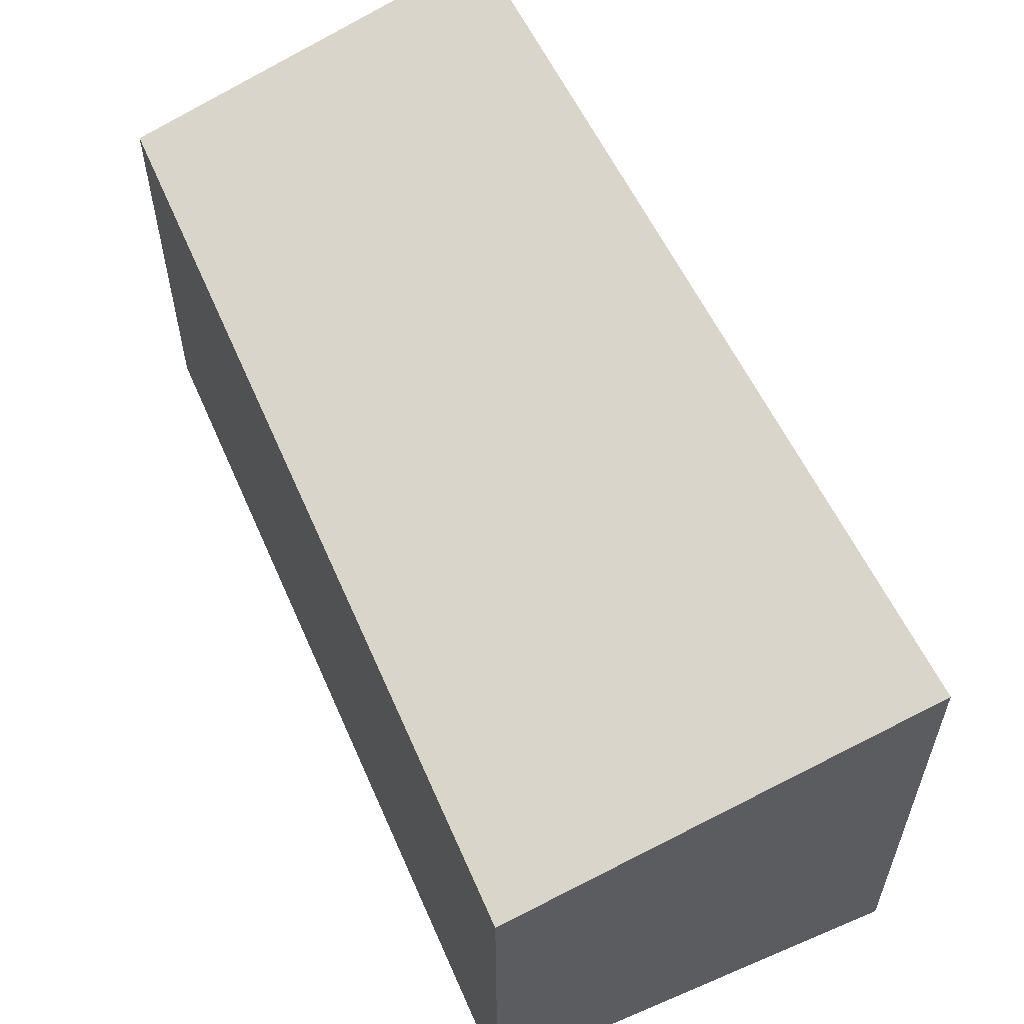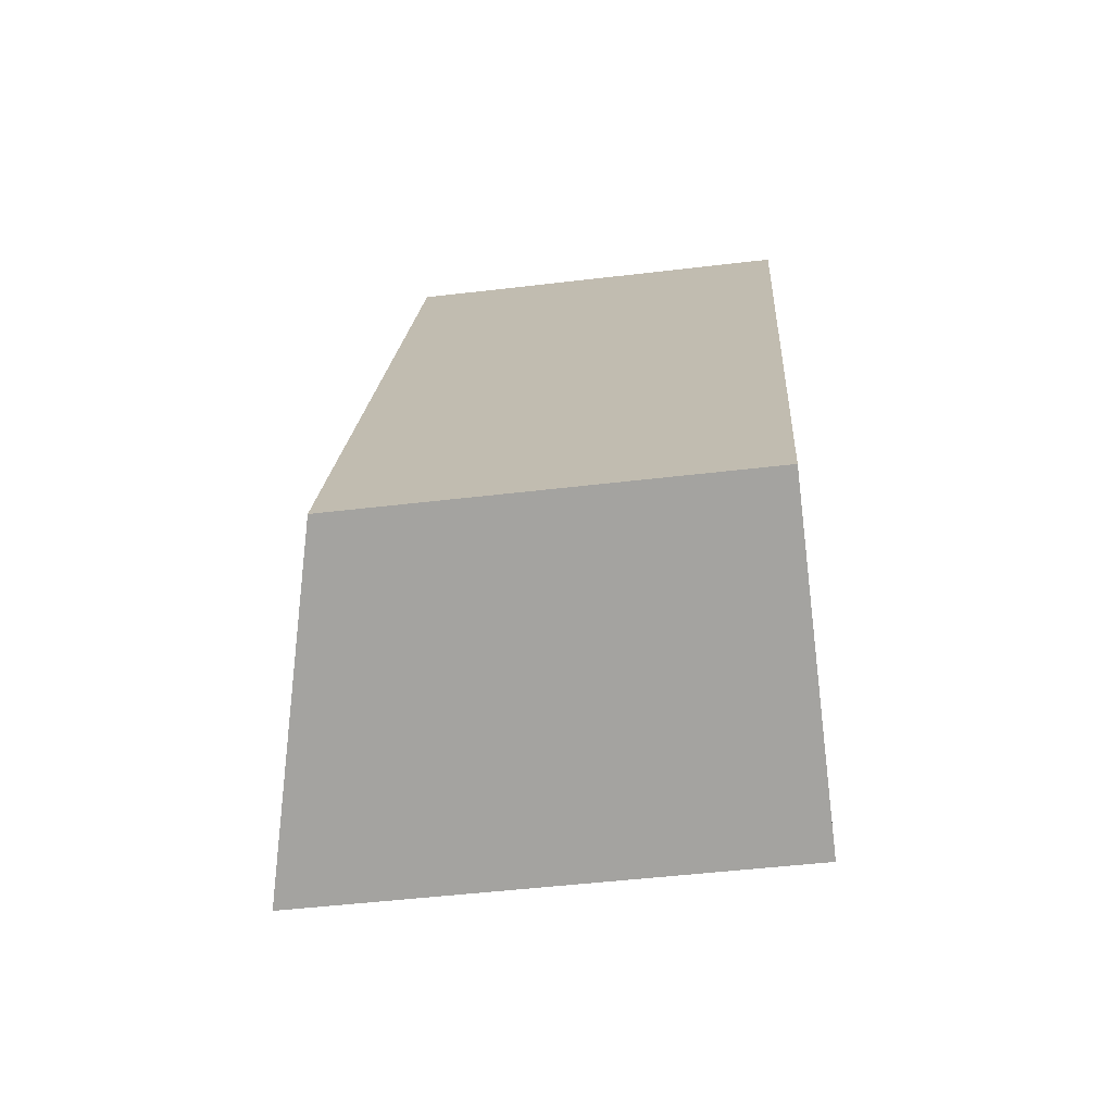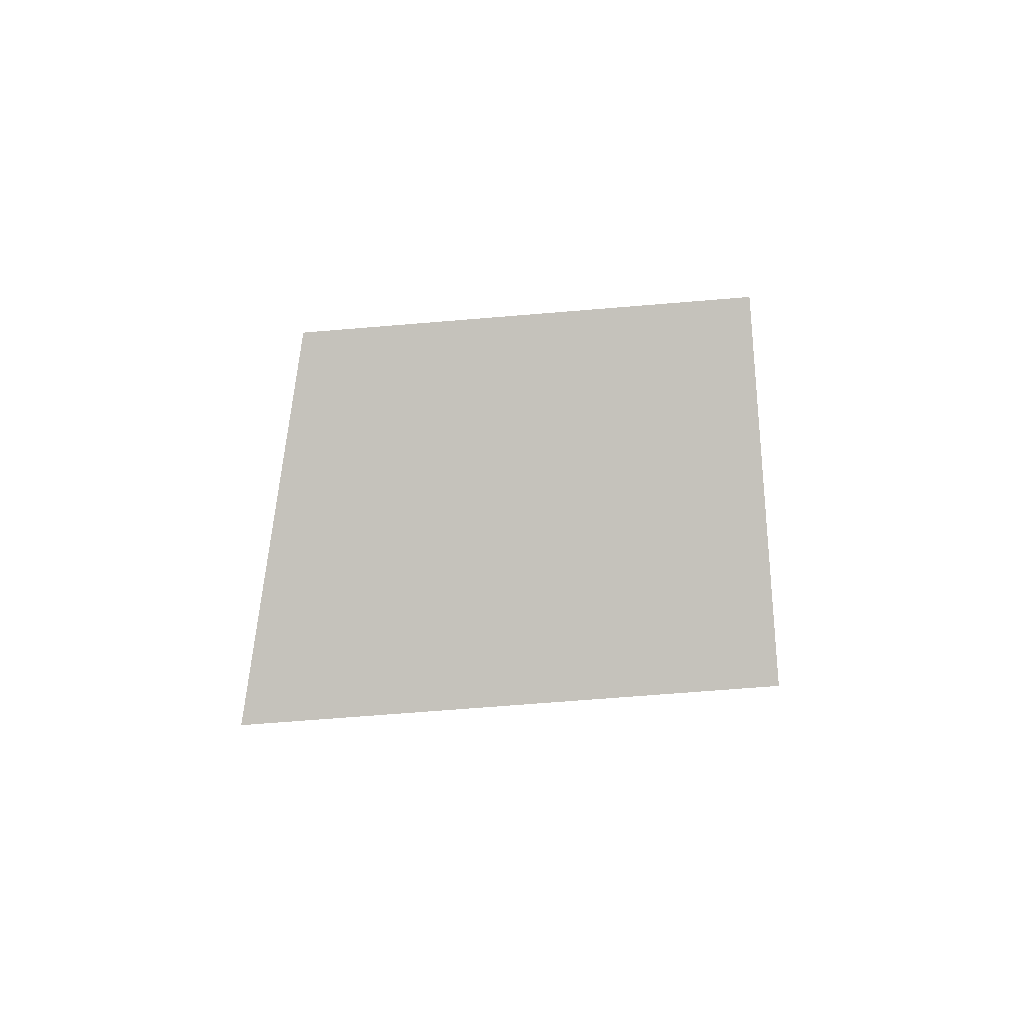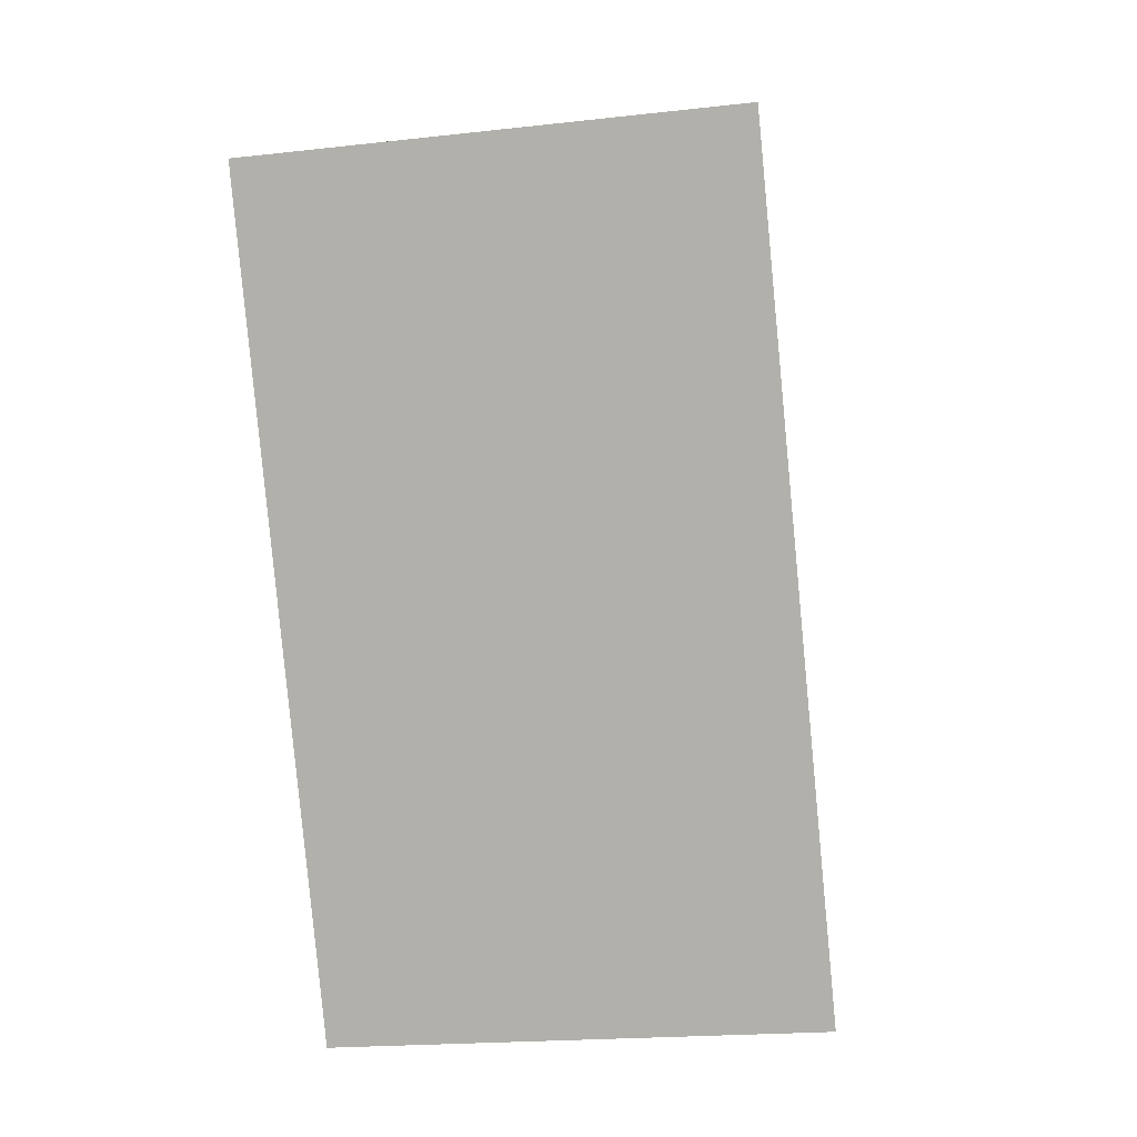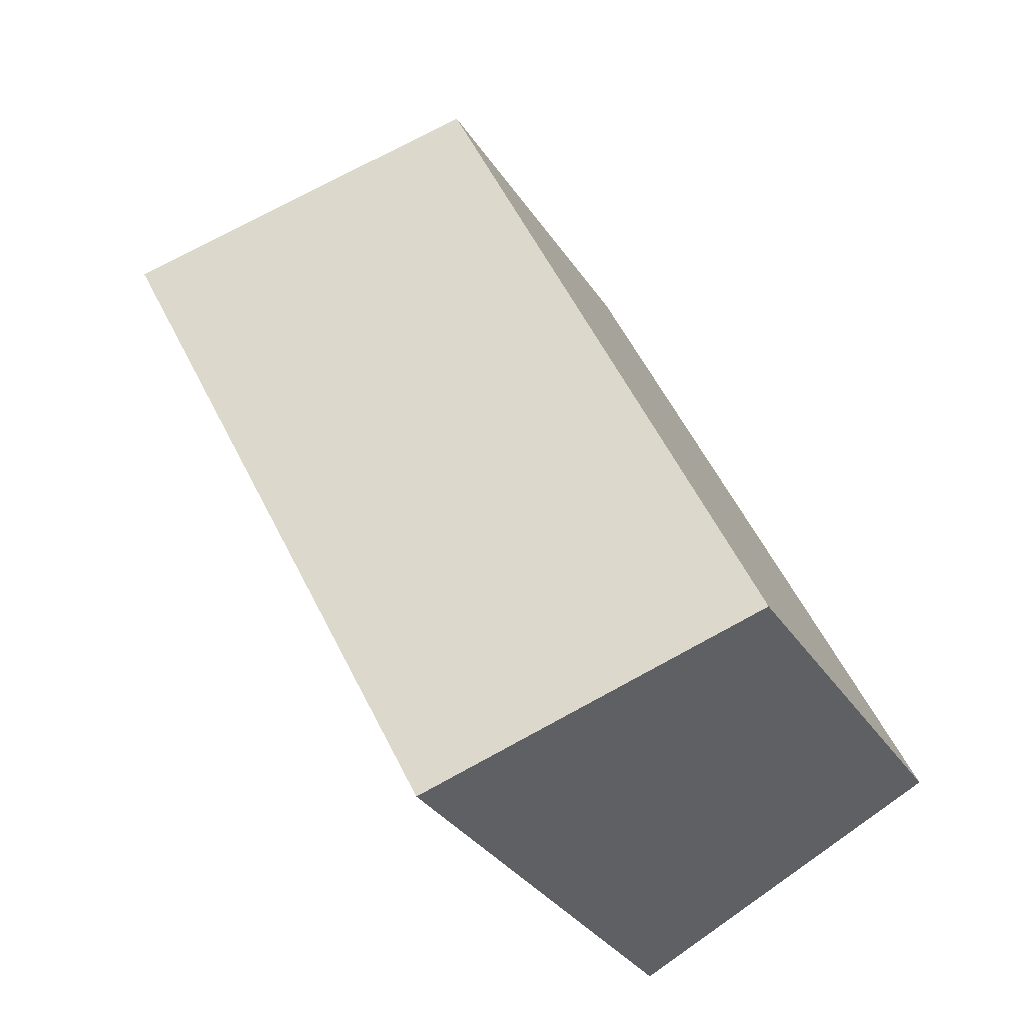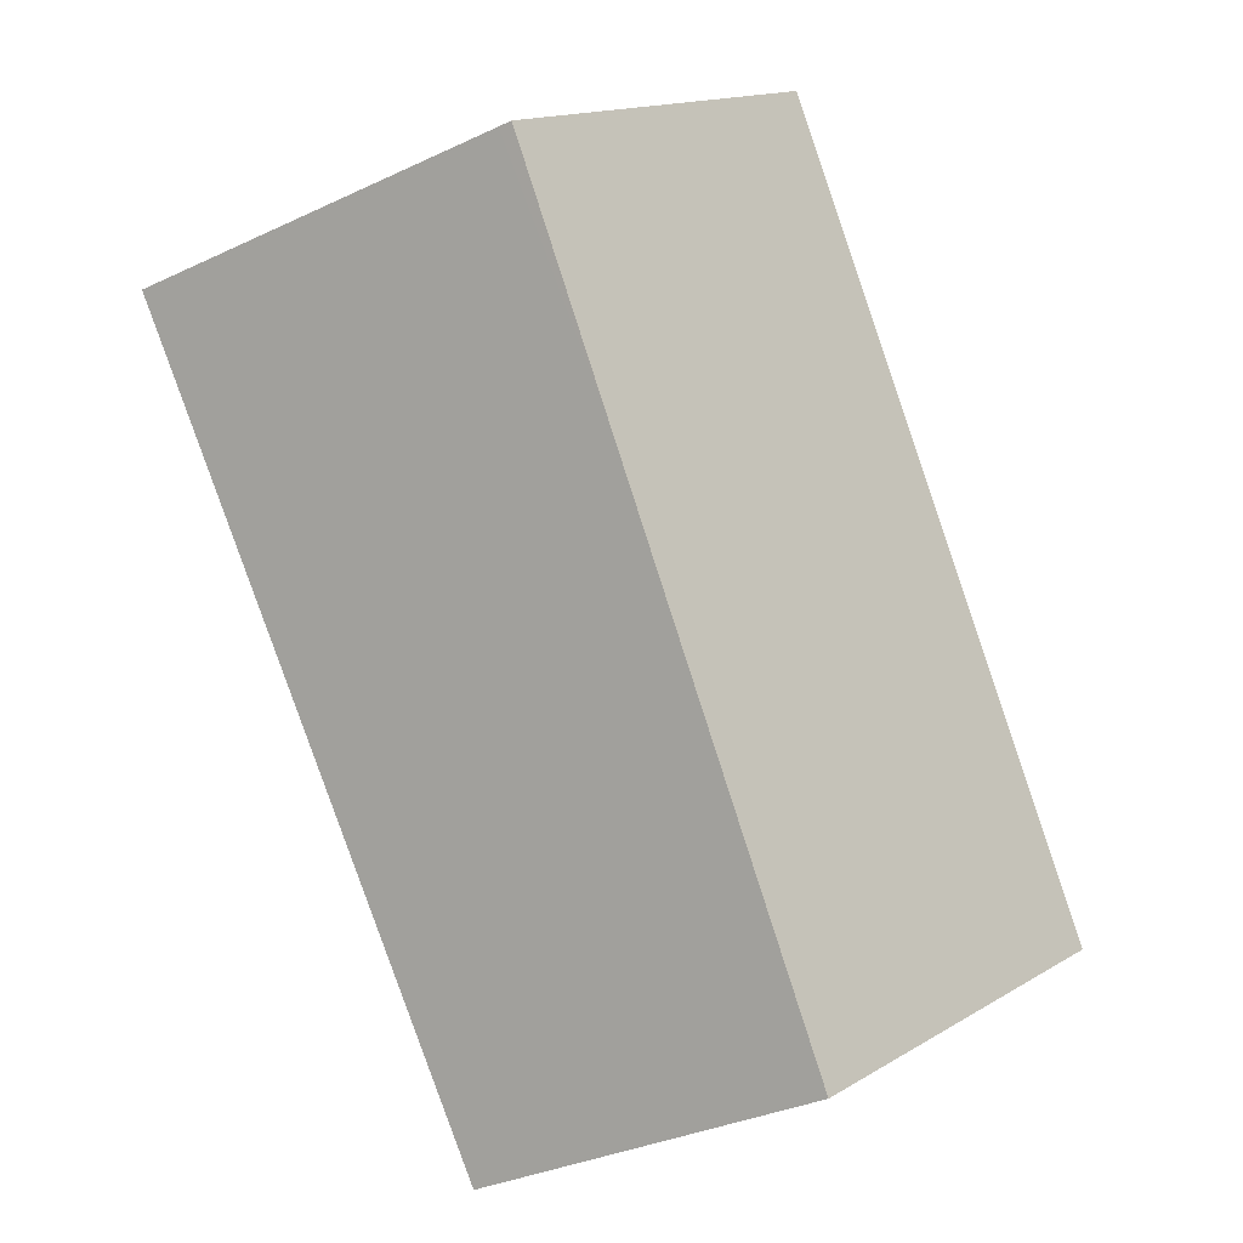
<metadata>
{"format":"obj","ext":"obj","renderer":"f3d","projection":"perspective","resolution":1024,"background":"white","views":[{"elev":61.3,"azim":0.7,"up":"+Y"},{"elev":-47.6,"azim":-82.3,"up":"+Z"},{"elev":-63.3,"azim":-85.1,"up":"+Z"},{"elev":-19.3,"azim":102.0,"up":"+Z"},{"elev":-33.4,"azim":-151.7,"up":"+Z"},{"elev":15.7,"azim":-140.4,"up":"+Z"}]}
</metadata>
<code>
v  2.92 3.275 6.242
v  1.94 3.275 4.319
v  2.823 3.249 6.286
v  5.772 4.028 4.951
v  2.604 4.028 -1.264
v  0 3.331 2.04e-16
v  2.604 7.74e-17 -1.264
v  0 0 0
v  1.94 -2.645e-16 4.319
v  2.823 -3.849e-16 6.286
v  5.772 -3.032e-16 4.951
v  2.92 -3.822e-16 6.242
g defaultobject
f 1 2 3
f 2 1 4
f 2 4 5
f 2 5 6
f 7 6 5
f 6 7 8
f 8 2 6
f 2 8 9
f 2 9 3
f 3 9 10
f 1 11 4
f 11 1 3
f 11 3 10
f 11 10 12
f 11 5 4
f 5 11 7
f 9 12 10
f 12 9 11
f 11 9 7
f 7 9 8

</code>
